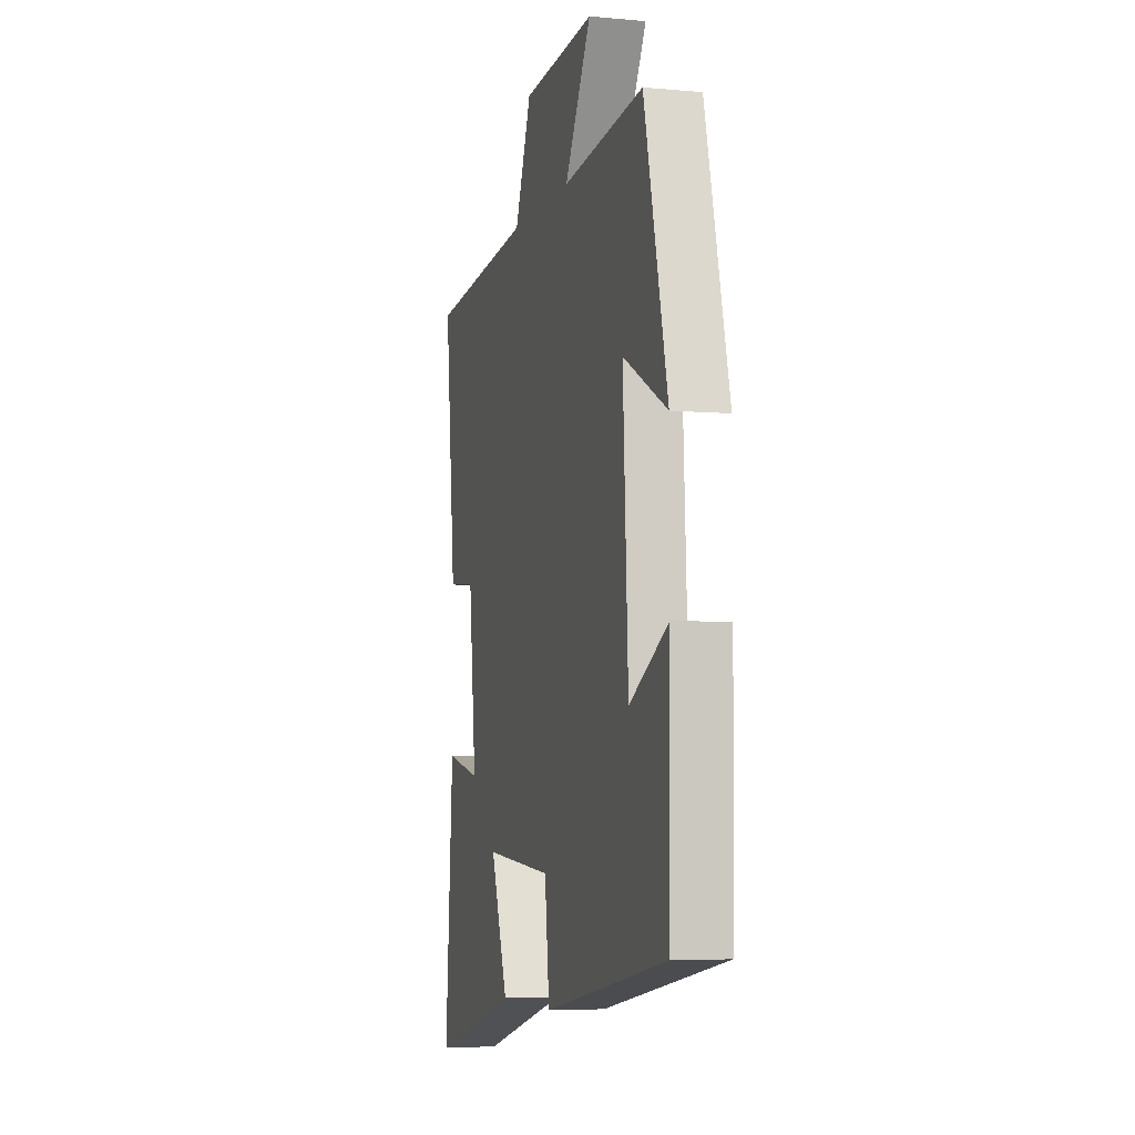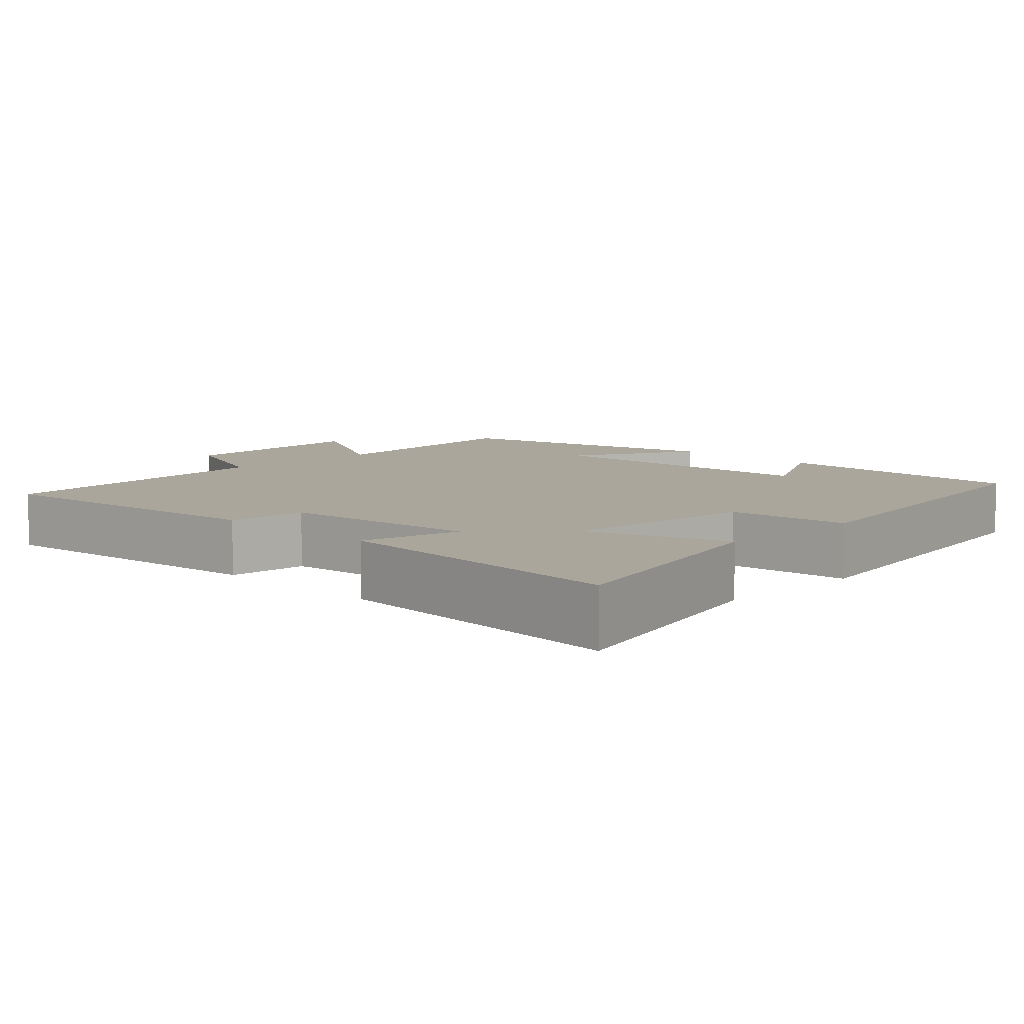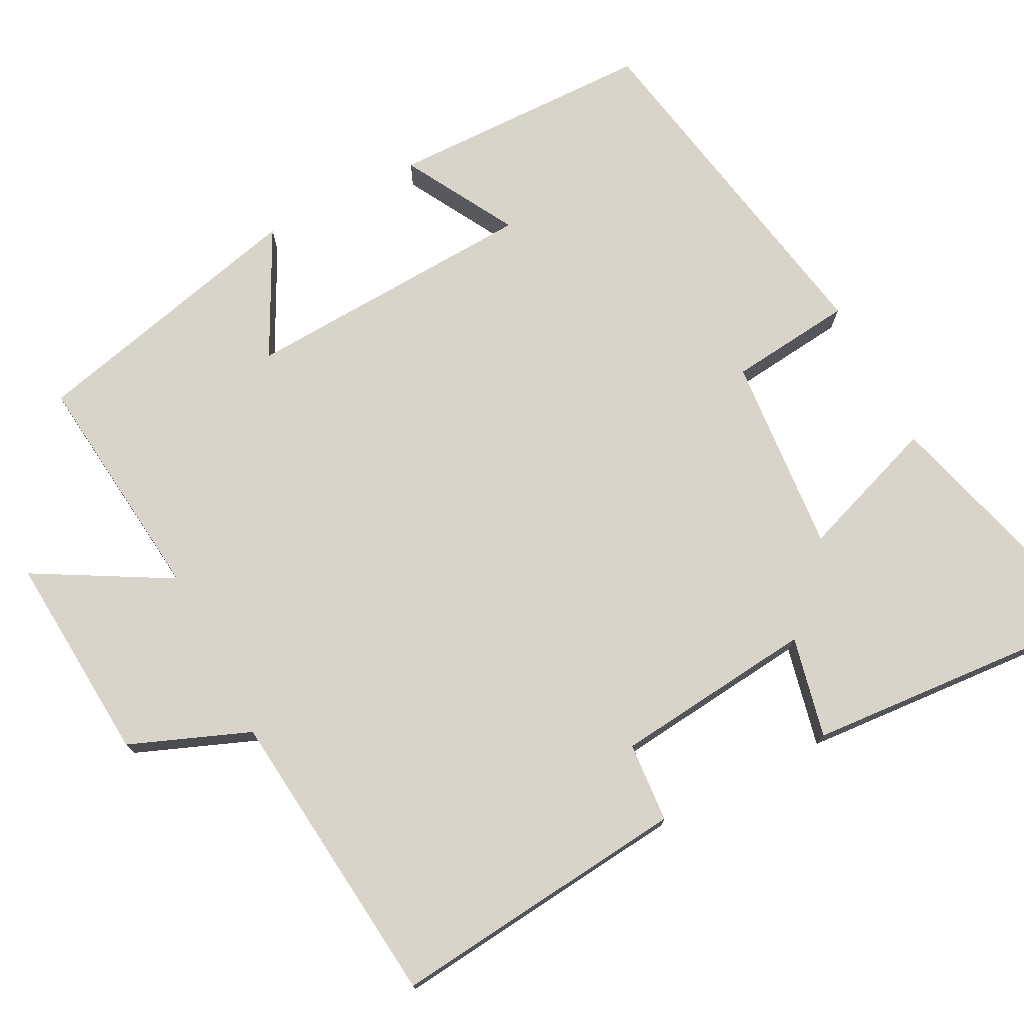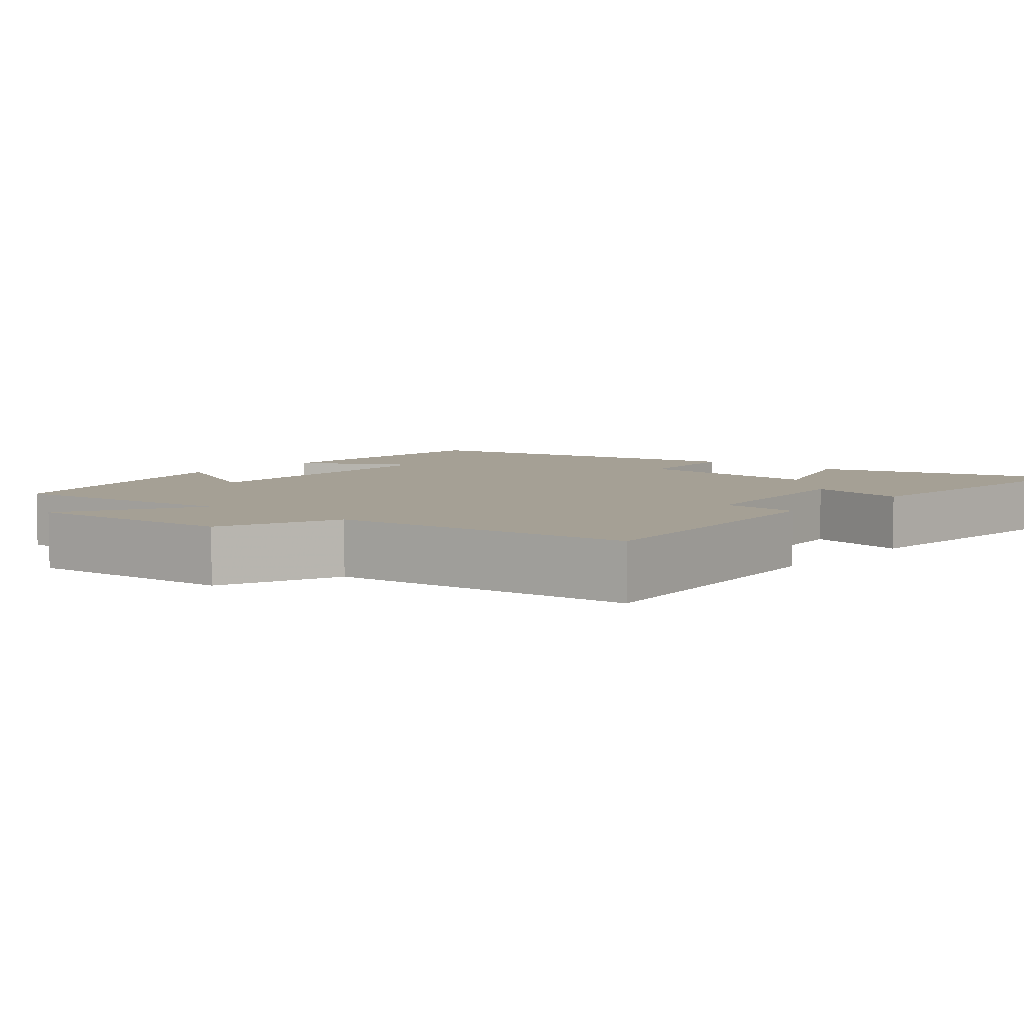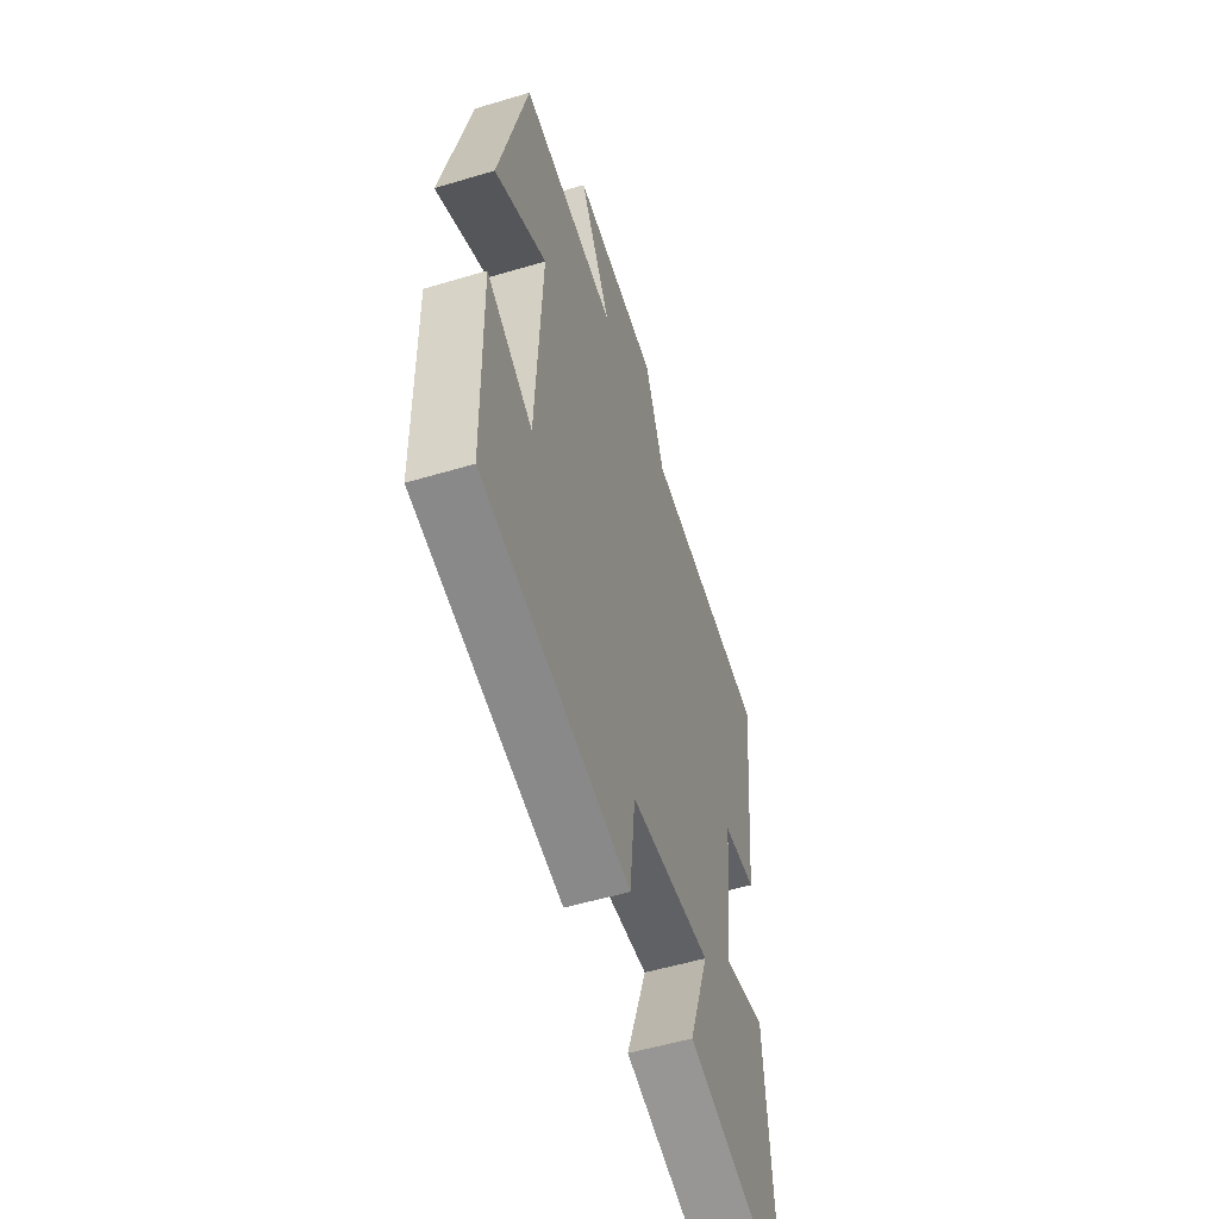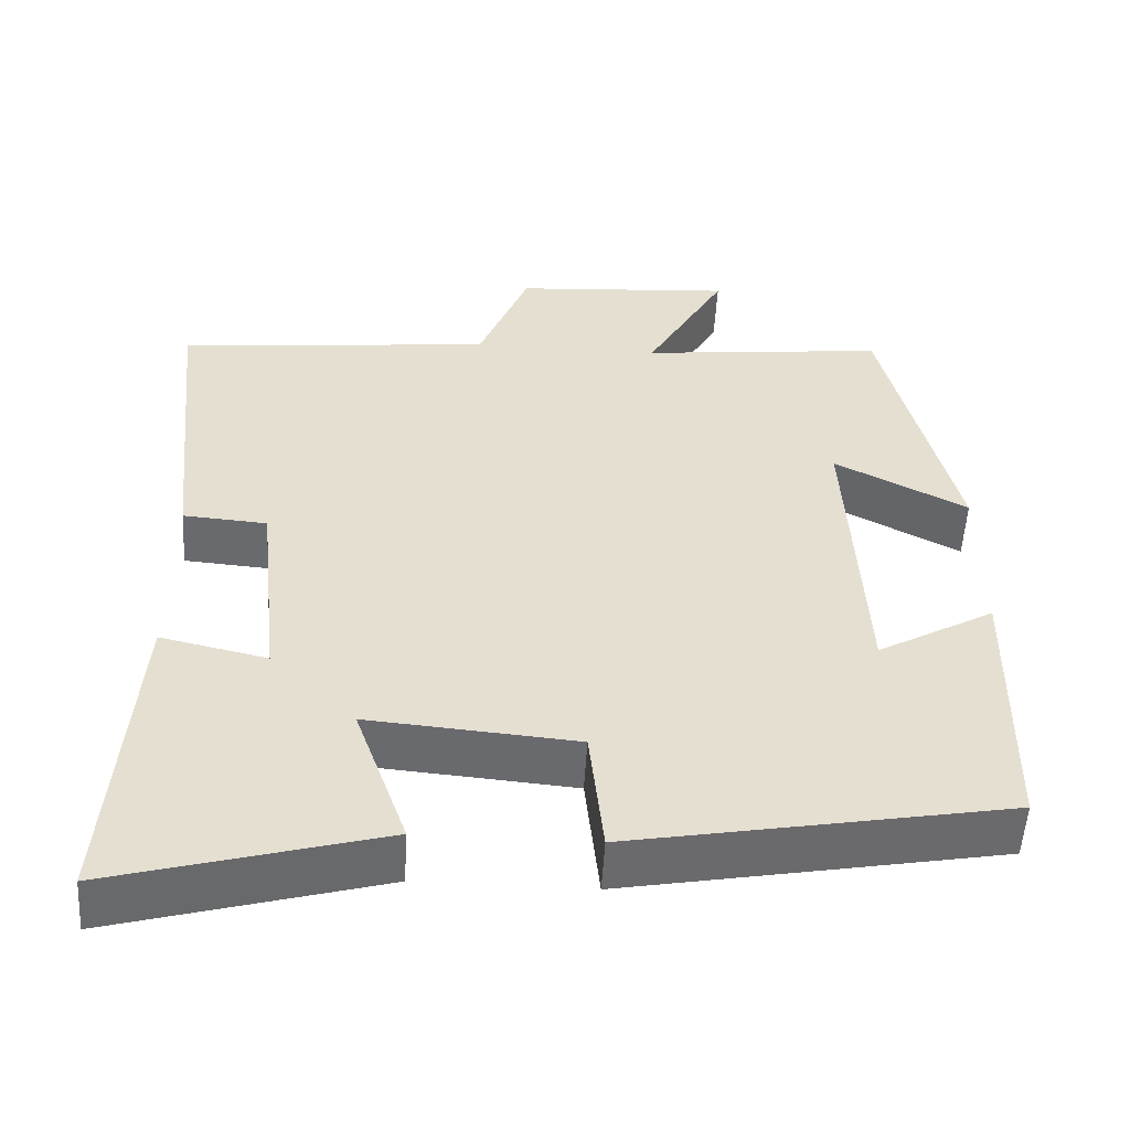
<metadata>
{"format":"obj","ext":"obj","renderer":"f3d","projection":"perspective","resolution":1024,"background":"white","views":[{"elev":-5.5,"azim":-105.7,"up":"+Z"},{"elev":7.9,"azim":134.9,"up":"+Y"},{"elev":74.8,"azim":62.6,"up":"+Y"},{"elev":5.9,"azim":40.3,"up":"+Y"},{"elev":-53.8,"azim":-72.3,"up":"+Z"},{"elev":-53.3,"azim":176.7,"up":"+Z"}]}
</metadata>
<code>
v 0.541 0.07 0.459
v 0.5 0.07 0.062
v 0.394 0.07 0.054
v 0.366 0.07 -0.212
v 0.5 0.07 -0.182
v 0.53 0.07 -0.593
v 0.193 0.07 -0.5
v 0.259 0.07 -0.314
v -0.003 0.07 -0.336
v -0.021 0.07 -0.5
v -0.494 0.07 -0.414
v -0.5 0.07 -0.062
v -0.352 0.07 -0.145
v -0.332 0.07 0.247
v -0.5 0.07 0.16
v -0.41 0.07 0.534
v -0.099 0.07 0.5
v -0.2 0.07 0.679
v 0.078 0.07 0.659
v 0.141 0.07 0.5
v 0.541 0 0.459
v 0.5 0 0.062
v 0.394 0 0.054
v 0.366 0 -0.212
v 0.5 0 -0.182
v 0.53 0 -0.593
v 0.193 0 -0.5
v 0.259 0 -0.314
v -0.003 0 -0.336
v -0.021 0 -0.5
v -0.494 0 -0.414
v -0.5 0 -0.062
v -0.352 0 -0.145
v -0.332 0 0.247
v -0.5 0 0.16
v -0.41 0 0.534
v -0.099 0 0.5
v -0.2 0 0.679
v 0.078 0 0.659
v 0.141 0 0.5
f 17 18 19 20
f 1 2 3
f 20 1 3
f 17 20 3
f 14 15 16 17
f 17 3 4
f 14 17 4
f 13 14 4
f 10 11 12 13
f 9 10 13
f 8 9 13 4
f 6 7 8
f 5 6 8
f 4 5 8
f 40 39 38 37
f 23 22 21
f 23 21 40
f 23 40 37
f 37 36 35 34
f 24 23 37
f 24 37 34
f 24 34 33
f 33 32 31 30
f 33 30 29
f 24 33 29 28
f 28 27 26
f 28 26 25
f 28 25 24
f 1 21 22 2
f 2 22 23 3
f 3 23 24 4
f 4 24 25 5
f 5 25 26 6
f 6 26 27 7
f 7 27 28 8
f 8 28 29 9
f 9 29 30 10
f 10 30 31 11
f 11 31 32 12
f 12 32 33 13
f 13 33 34 14
f 14 34 35 15
f 15 35 36 16
f 16 36 37 17
f 17 37 38 18
f 18 38 39 19
f 19 39 40 20
f 20 40 21 1

</code>
